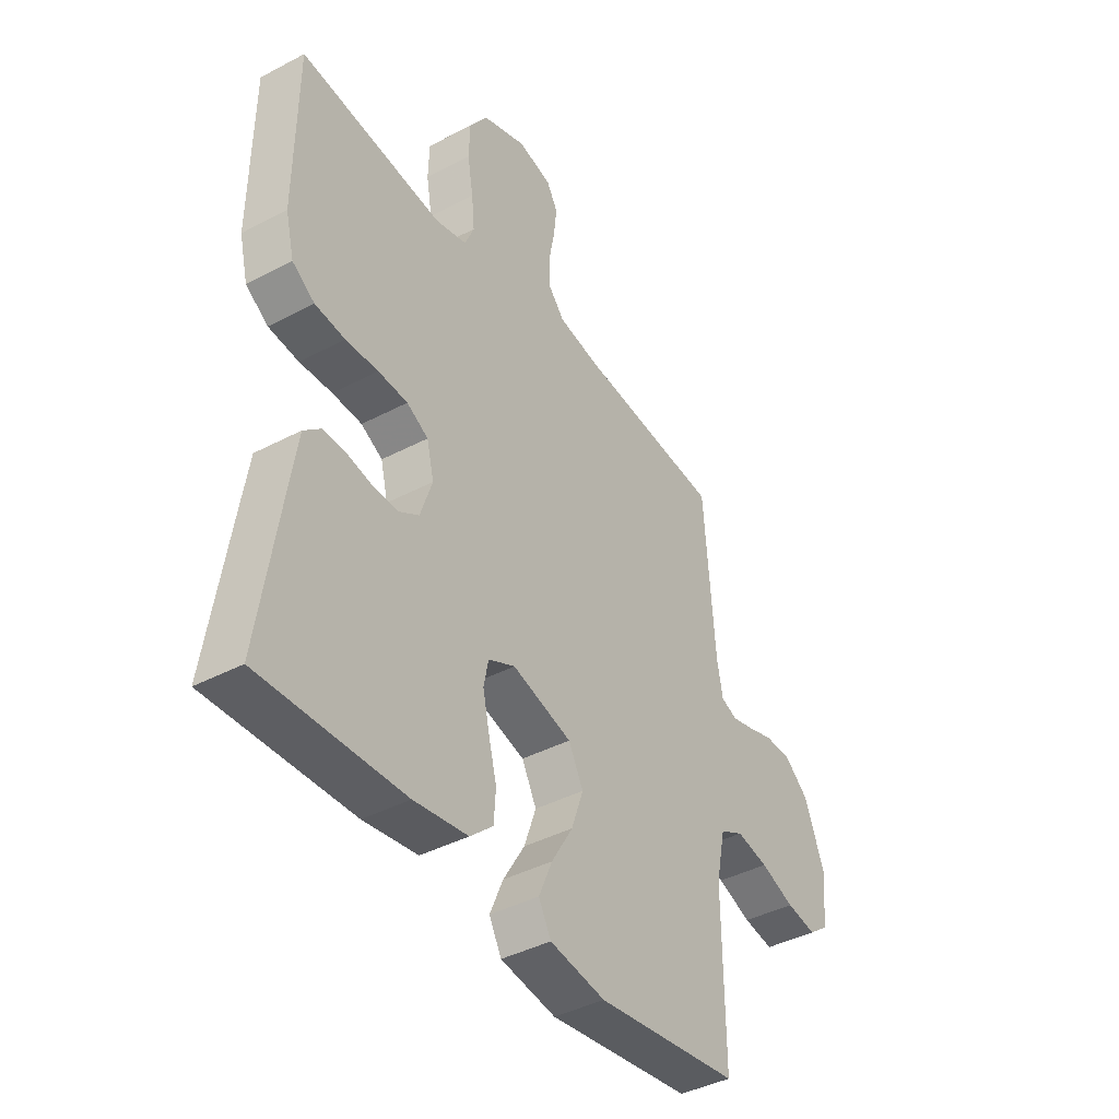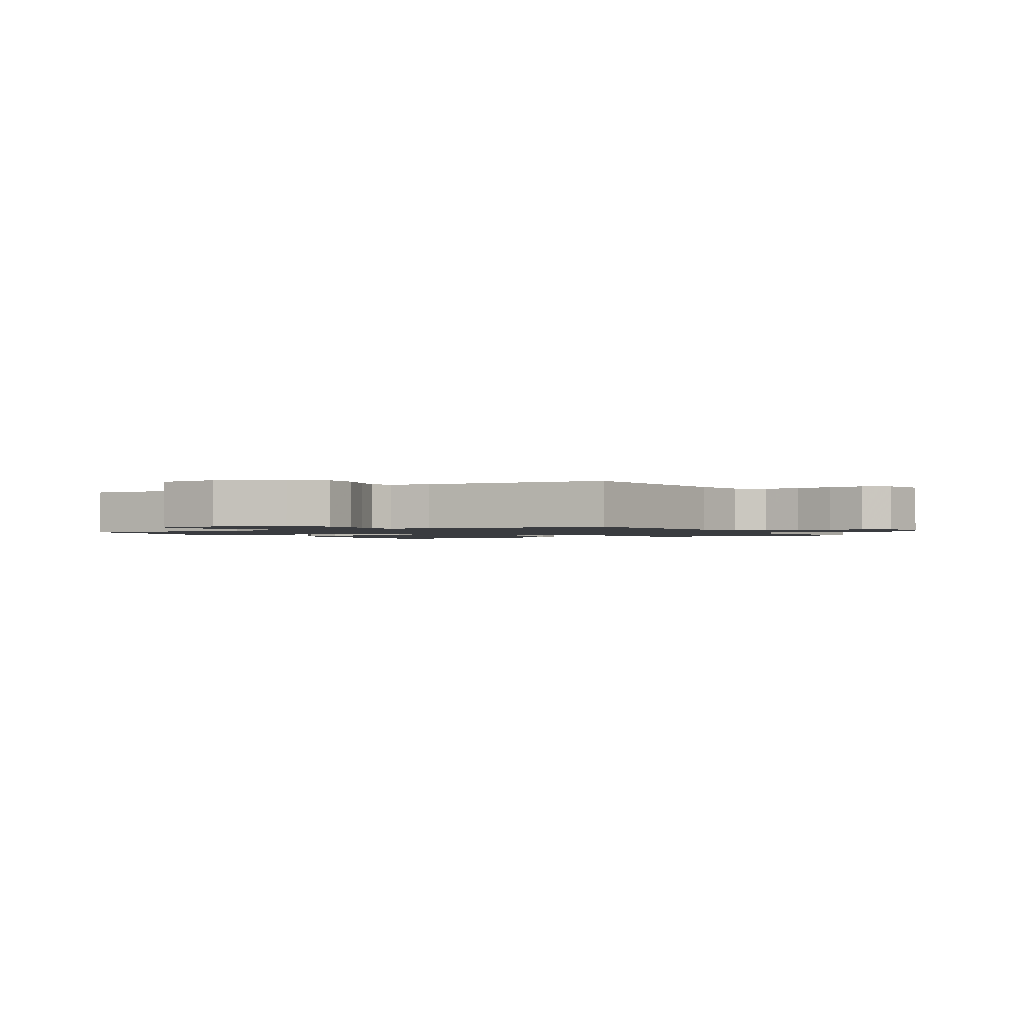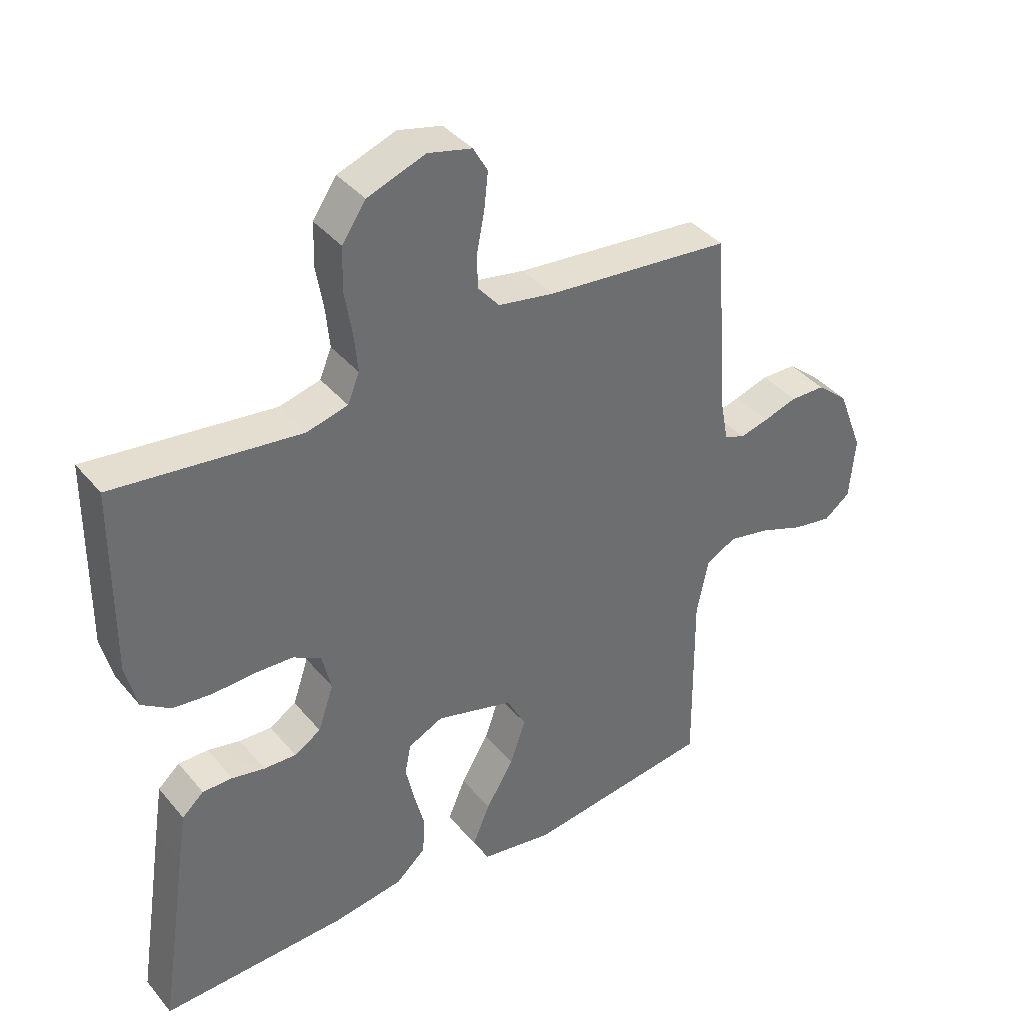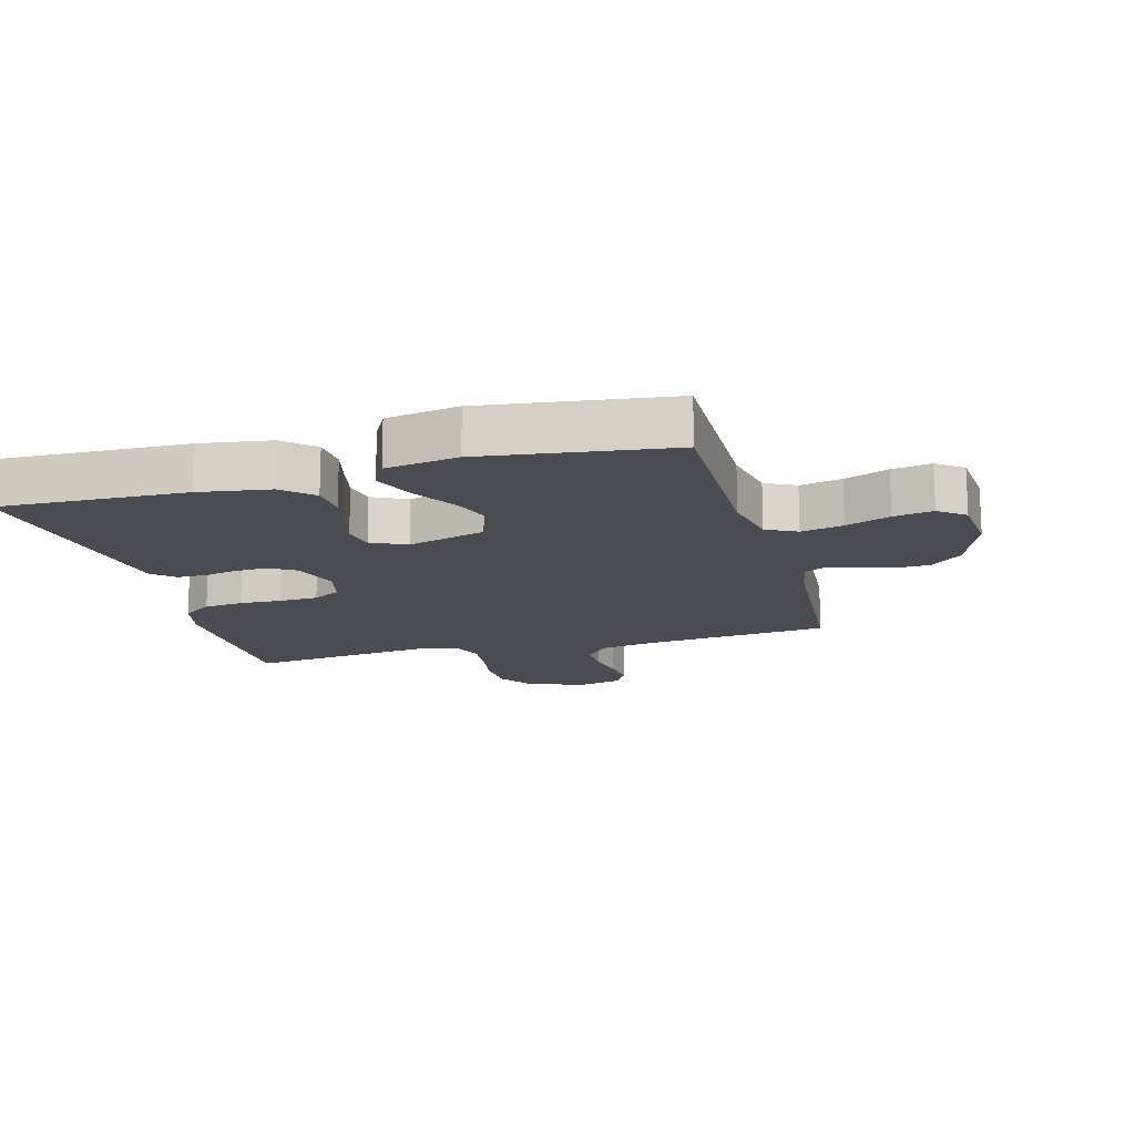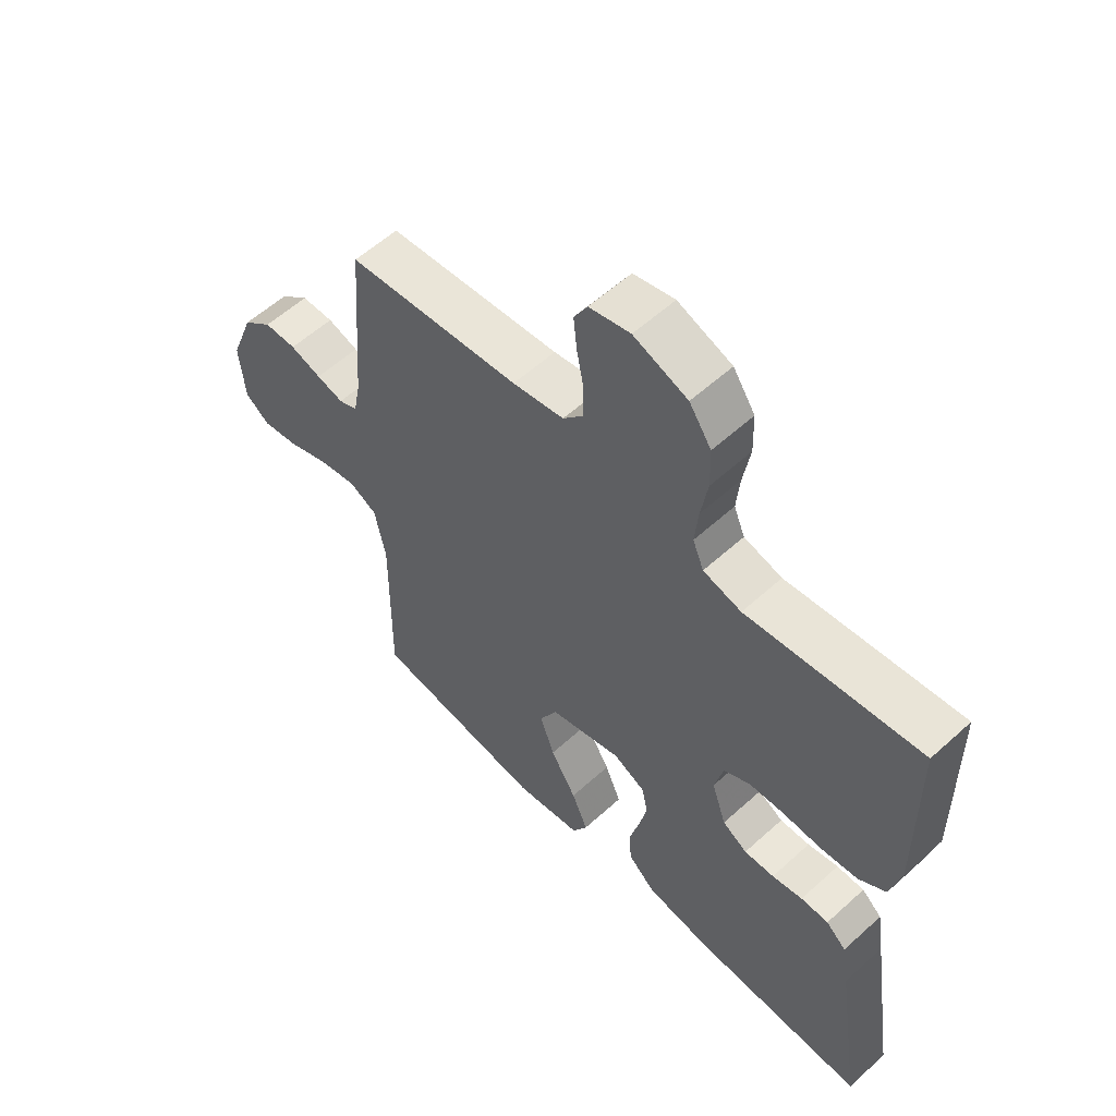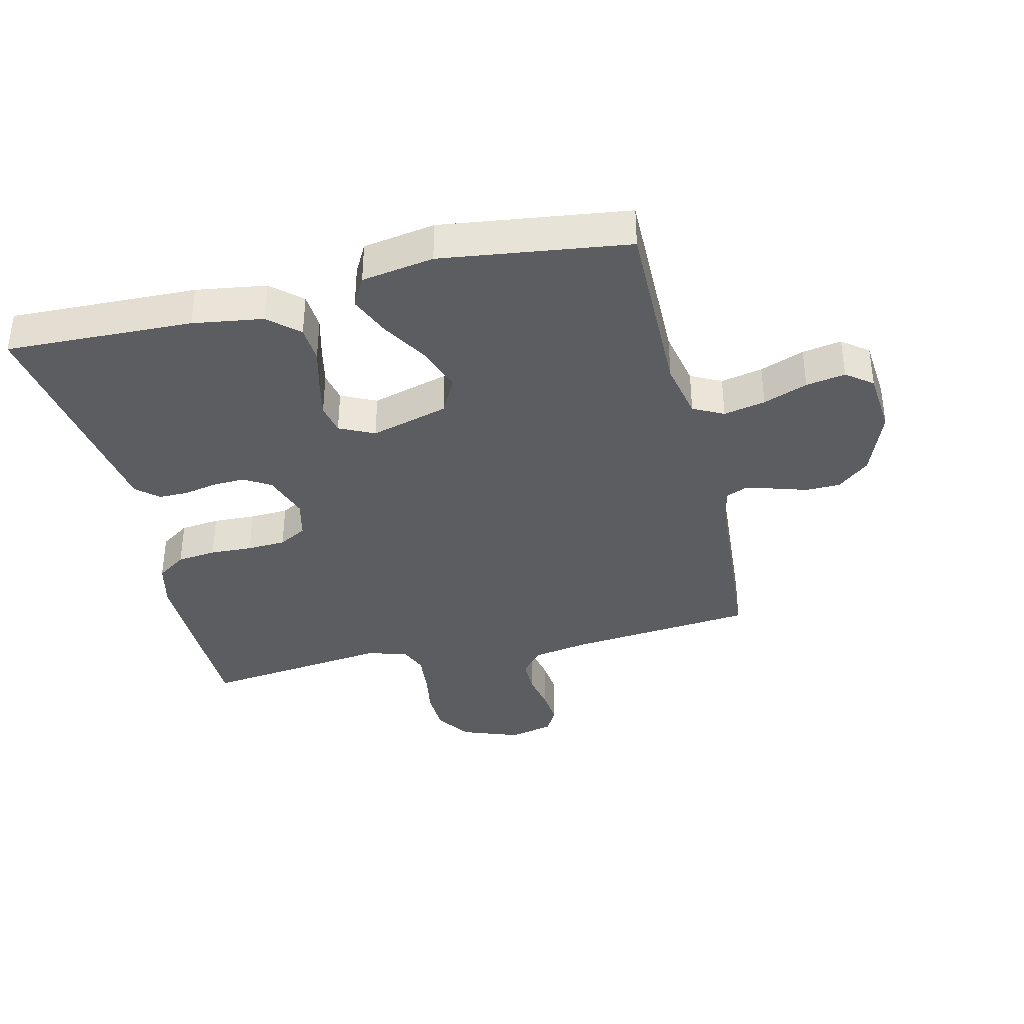
<metadata>
{"format":"obj","ext":"obj","renderer":"f3d","projection":"perspective","resolution":1024,"background":"white","views":[{"elev":-41.0,"azim":122.8,"up":"+Z"},{"elev":-1.5,"azim":-59.9,"up":"+Y"},{"elev":38.9,"azim":144.8,"up":"+Z"},{"elev":-15.4,"azim":-164.7,"up":"+Y"},{"elev":57.4,"azim":46.7,"up":"+Z"},{"elev":-37.0,"azim":-166.5,"up":"+Y"}]}
</metadata>
<code>
v -0.5 0.07 -0.5
v -0.497 0.07 -0.2
v -0.516 0.07 -0.107
v -0.565 0.07 -0.082
v -0.632 0.07 -0.096
v -0.703 0.07 -0.123
v -0.766 0.07 -0.134
v -0.808 0.07 -0.102
v -0.817 0.07 0
v -0.776 0.07 0.107
v -0.725 0.07 0.15
v -0.669 0.07 0.151
v -0.615 0.07 0.134
v -0.568 0.07 0.122
v -0.535 0.07 0.136
v -0.523 0.07 0.2
v -0.5 0.07 0.5
v -0.2 0.07 0.529
v -0.111 0.07 0.545
v -0.076 0.07 0.586
v -0.076 0.07 0.643
v -0.088 0.07 0.705
v -0.094 0.07 0.762
v -0.071 0.07 0.803
v 0 0.07 0.82
v 0.093 0.07 0.786
v 0.131 0.07 0.73
v 0.133 0.07 0.661
v 0.121 0.07 0.59
v 0.115 0.07 0.527
v 0.134 0.07 0.481
v 0.2 0.07 0.464
v 0.5 0.07 0.5
v 0.503 0.07 0.2
v 0.485 0.07 0.126
v 0.438 0.07 0.094
v 0.375 0.07 0.087
v 0.307 0.07 0.09
v 0.245 0.07 0.087
v 0.2 0.07 0.062
v 0.185 0.07 0
v 0.21 0.07 -0.074
v 0.253 0.07 -0.1
v 0.305 0.07 -0.098
v 0.358 0.07 -0.087
v 0.406 0.07 -0.087
v 0.441 0.07 -0.118
v 0.454 0.07 -0.2
v 0.5 0.07 -0.5
v 0.2 0.07 -0.49
v 0.087 0.07 -0.473
v 0.039 0.07 -0.43
v 0.035 0.07 -0.371
v 0.052 0.07 -0.305
v 0.066 0.07 -0.242
v 0.056 0.07 -0.193
v 0 0.07 -0.166
v -0.125 0.07 -0.201
v -0.156 0.07 -0.26
v -0.131 0.07 -0.332
v -0.086 0.07 -0.407
v -0.058 0.07 -0.473
v -0.084 0.07 -0.521
v -0.2 0.07 -0.54
v -0.5 0 -0.5
v -0.497 0 -0.2
v -0.516 0 -0.107
v -0.565 0 -0.082
v -0.632 0 -0.096
v -0.703 0 -0.123
v -0.766 0 -0.134
v -0.808 0 -0.102
v -0.817 0 0
v -0.776 0 0.107
v -0.725 0 0.15
v -0.669 0 0.151
v -0.615 0 0.134
v -0.568 0 0.122
v -0.535 0 0.136
v -0.523 0 0.2
v -0.5 0 0.5
v -0.2 0 0.529
v -0.111 0 0.545
v -0.076 0 0.586
v -0.076 0 0.643
v -0.088 0 0.705
v -0.094 0 0.762
v -0.071 0 0.803
v 0 0 0.82
v 0.093 0 0.786
v 0.131 0 0.73
v 0.133 0 0.661
v 0.121 0 0.59
v 0.115 0 0.527
v 0.134 0 0.481
v 0.2 0 0.464
v 0.5 0 0.5
v 0.503 0 0.2
v 0.485 0 0.126
v 0.438 0 0.094
v 0.375 0 0.087
v 0.307 0 0.09
v 0.245 0 0.087
v 0.2 0 0.062
v 0.185 0 0
v 0.21 0 -0.074
v 0.253 0 -0.1
v 0.305 0 -0.098
v 0.358 0 -0.087
v 0.406 0 -0.087
v 0.441 0 -0.118
v 0.454 0 -0.2
v 0.5 0 -0.5
v 0.2 0 -0.49
v 0.087 0 -0.473
v 0.039 0 -0.43
v 0.035 0 -0.371
v 0.052 0 -0.305
v 0.066 0 -0.242
v 0.056 0 -0.193
v 0 0 -0.166
v -0.125 0 -0.201
v -0.156 0 -0.26
v -0.131 0 -0.332
v -0.086 0 -0.407
v -0.058 0 -0.473
v -0.084 0 -0.521
v -0.2 0 -0.54
f 63 64 1 2
f 60 61 62 63
f 59 60 63 2
f 58 59 2 3
f 57 58 3 4
f 51 52 53 54
f 51 54 55
f 50 51 55
f 49 50 55 56
f 47 48 49 56
f 44 45 46 47
f 43 44 47 56
f 35 36 37 38
f 35 38 39
f 32 33 34 35
f 31 32 35 39
f 30 31 39 40
f 26 27 28 29
f 26 29 30
f 25 26 30
f 21 22 23 24
f 20 21 24 25
f 16 17 18
f 15 16 18 19
f 10 11 12 13
f 10 13 14
f 9 10 14
f 8 9 14 15
f 5 6 7 8
f 4 5 8 15
f 42 43 56 57
f 41 42 57 4
f 20 25 30 40
f 19 20 40 41
f 4 15 19 41
f 66 65 128 127
f 127 126 125 124
f 66 127 124 123
f 67 66 123 122
f 68 67 122 121
f 118 117 116 115
f 119 118 115
f 119 115 114
f 120 119 114 113
f 120 113 112 111
f 111 110 109 108
f 120 111 108 107
f 102 101 100 99
f 103 102 99
f 99 98 97 96
f 103 99 96 95
f 104 103 95 94
f 93 92 91 90
f 94 93 90
f 94 90 89
f 88 87 86 85
f 89 88 85 84
f 82 81 80
f 83 82 80 79
f 77 76 75 74
f 78 77 74
f 78 74 73
f 79 78 73 72
f 72 71 70 69
f 79 72 69 68
f 121 120 107 106
f 68 121 106 105
f 104 94 89 84
f 105 104 84 83
f 105 83 79 68
f 1 65 66 2
f 2 66 67 3
f 3 67 68 4
f 4 68 69 5
f 5 69 70 6
f 6 70 71 7
f 7 71 72 8
f 8 72 73 9
f 9 73 74 10
f 10 74 75 11
f 11 75 76 12
f 12 76 77 13
f 13 77 78 14
f 14 78 79 15
f 15 79 80 16
f 16 80 81 17
f 17 81 82 18
f 18 82 83 19
f 19 83 84 20
f 20 84 85 21
f 21 85 86 22
f 22 86 87 23
f 23 87 88 24
f 24 88 89 25
f 25 89 90 26
f 26 90 91 27
f 27 91 92 28
f 28 92 93 29
f 29 93 94 30
f 30 94 95 31
f 31 95 96 32
f 32 96 97 33
f 33 97 98 34
f 34 98 99 35
f 35 99 100 36
f 36 100 101 37
f 37 101 102 38
f 38 102 103 39
f 39 103 104 40
f 40 104 105 41
f 41 105 106 42
f 42 106 107 43
f 43 107 108 44
f 44 108 109 45
f 45 109 110 46
f 46 110 111 47
f 47 111 112 48
f 48 112 113 49
f 49 113 114 50
f 50 114 115 51
f 51 115 116 52
f 52 116 117 53
f 53 117 118 54
f 54 118 119 55
f 55 119 120 56
f 56 120 121 57
f 57 121 122 58
f 58 122 123 59
f 59 123 124 60
f 60 124 125 61
f 61 125 126 62
f 62 126 127 63
f 63 127 128 64
f 64 128 65 1

</code>
